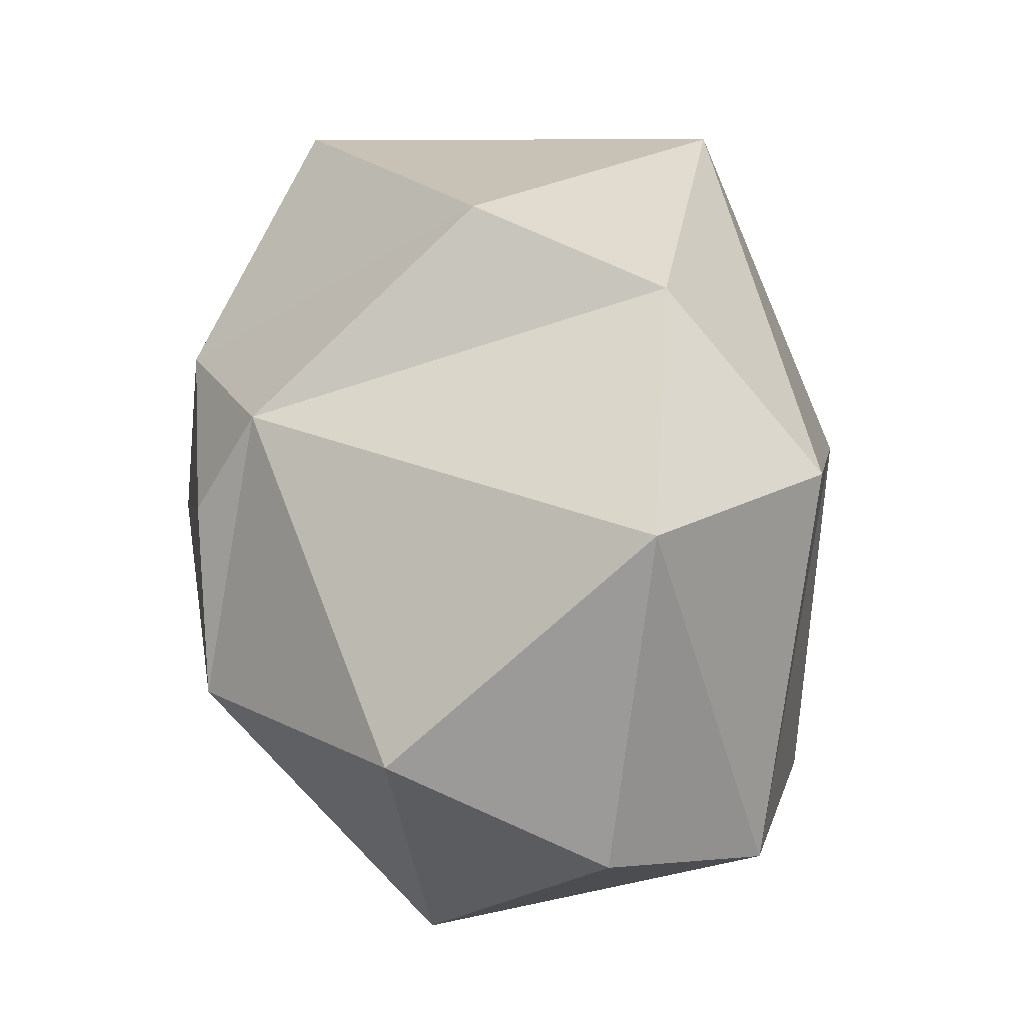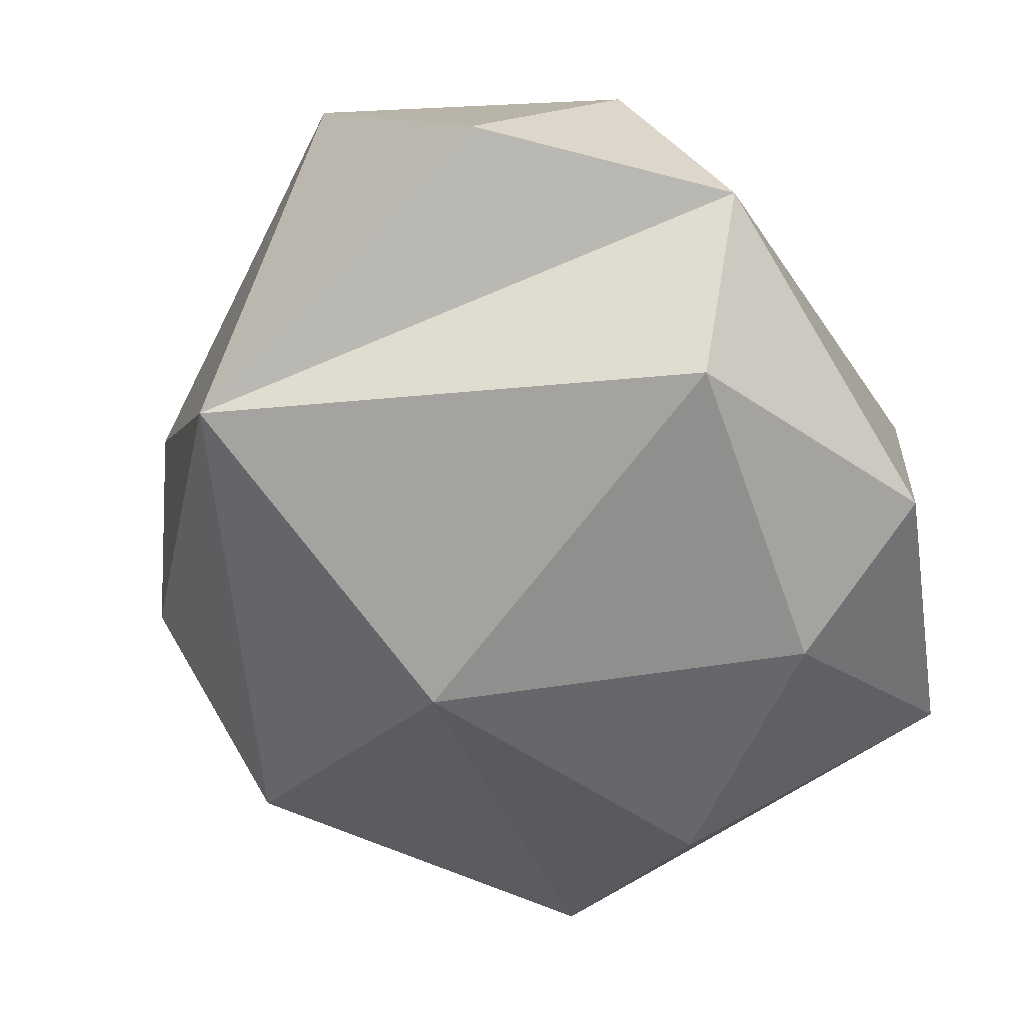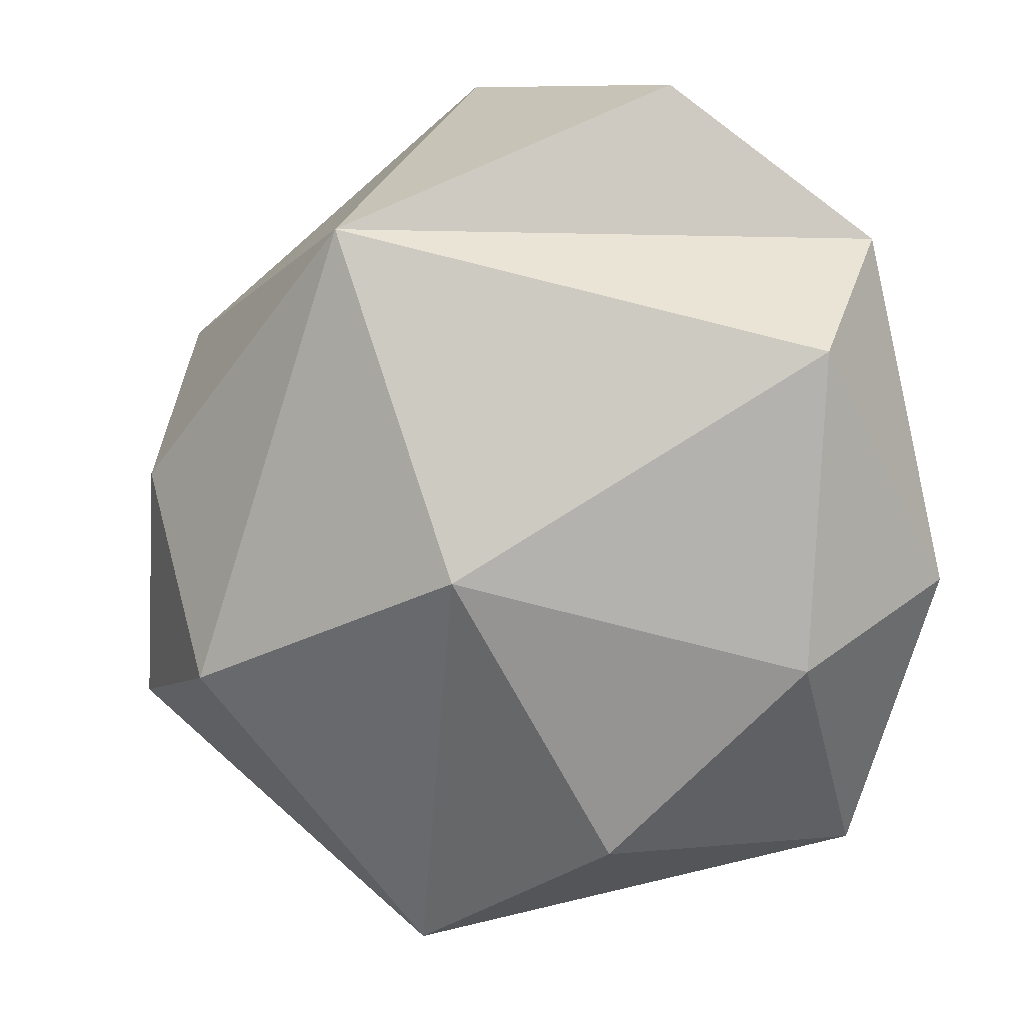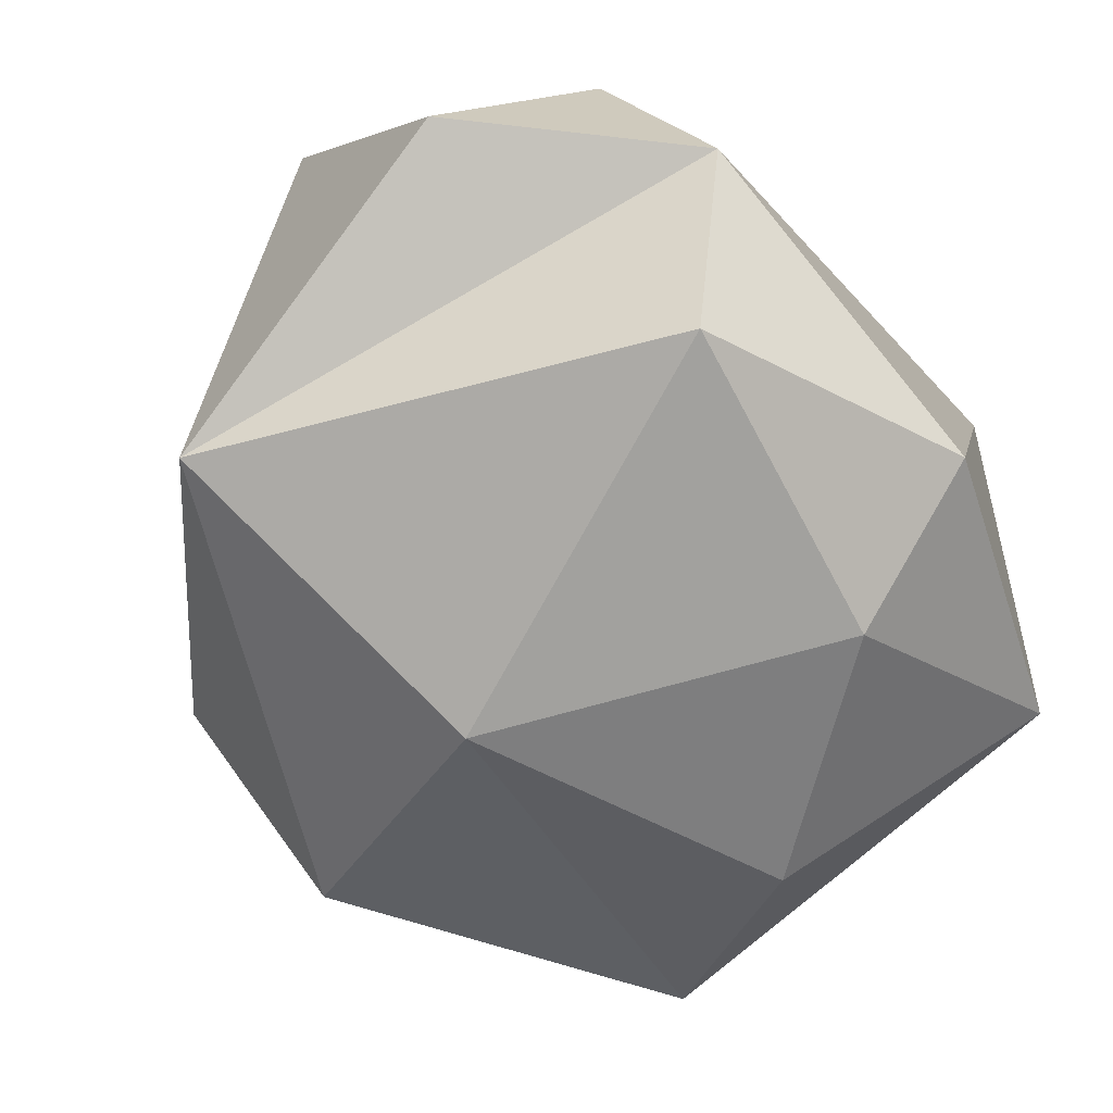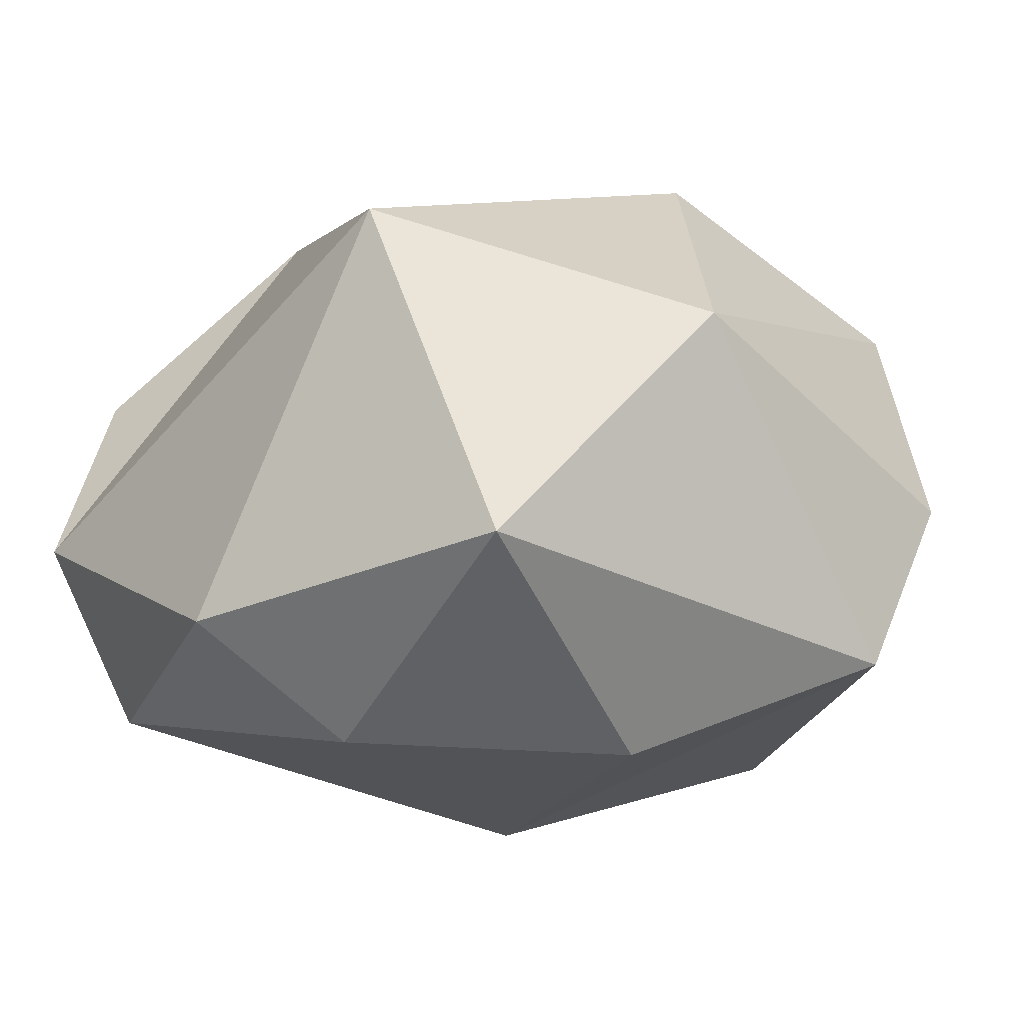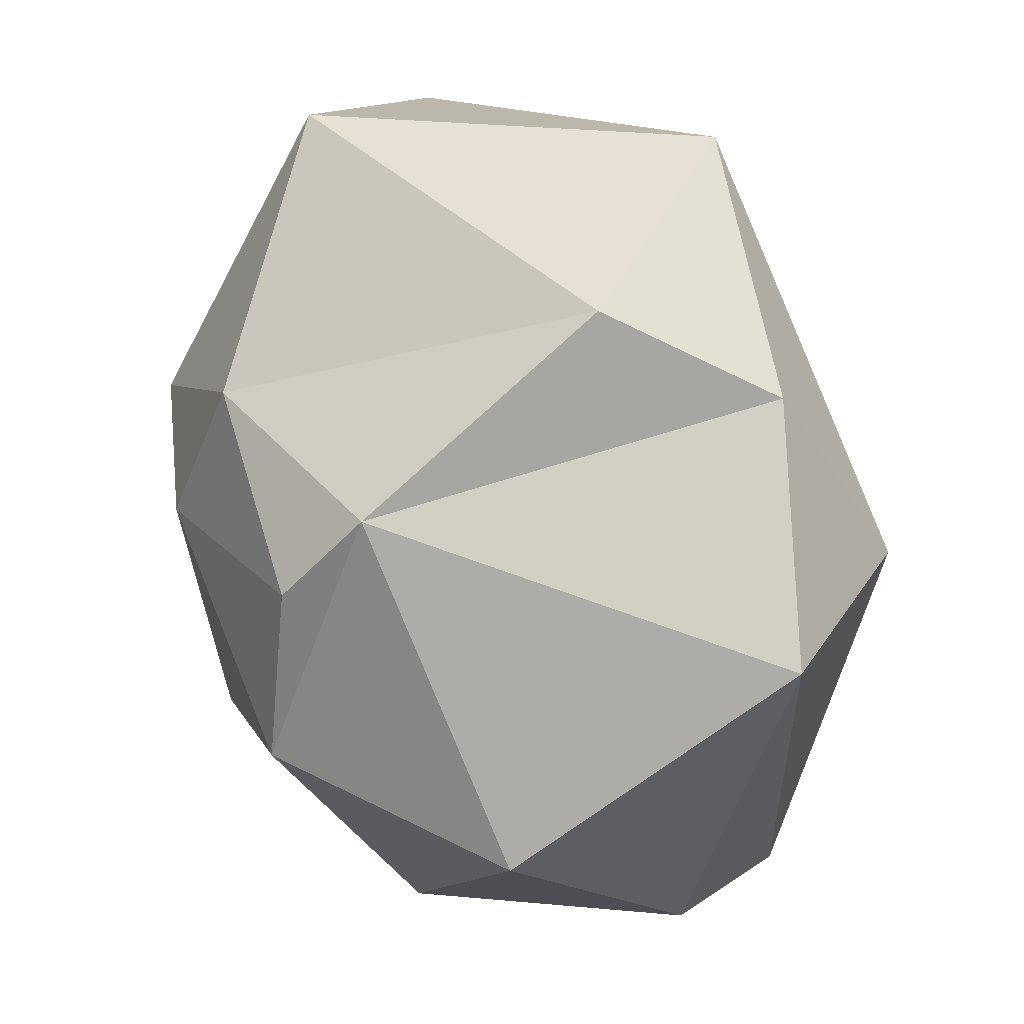
<metadata>
{"format":"obj","ext":"obj","renderer":"f3d","projection":"perspective","resolution":1024,"background":"white","views":[{"elev":-10.5,"azim":-99.1,"up":"+Z"},{"elev":-51.5,"azim":34.5,"up":"+Y"},{"elev":-68.4,"azim":11.8,"up":"+Y"},{"elev":-57.9,"azim":43.3,"up":"+Y"},{"elev":-17.3,"azim":144.2,"up":"+Y"},{"elev":9.9,"azim":-121.0,"up":"+Z"}]}
</metadata>
<code>
o Sphere
v 0.1105 1.315 -1.802
v -0.05271 -0.6346 -0.9267
v 1.153 0.13 -1.506
v 1.486 1.802 -0.9332
v 1.837 -0.07548 -0.03409
v 1.084 -0.5815 -0.1613
v 1.39 1.613 1.835
v 1.837 0.6455 1.567
v 0.7168 2.464 1.036
v 1.469 -0.2691 1.333
v 0.9786 0.743 2.53
v -0.7334 -0.01572 2.338
v 0.2595 2.646 0.4502
v -0.04708 2.006 2.459
v -0.3343 2.639 1.119
v -1.771 1.377 1.576
v -0.4977 -0.7452 0.7196
v -2.032 0.4919 1.135
v -1.896 -0.2901 0.2883
v -1.314 2.393 0.6019
v -2.398 0.6294 -0.1236
v -0.9483 2.633 0.2093
v -1.615 1.763 -1.117
v -1.509 0.6844 -1.565
v -1.148 -0.1449 -1.486
v -0.6282 2.549 -0.6636
f 1 3 25
f 17 2 6
f 1 4 3
f 13 9 4
f 3 4 5
f 9 8 4
f 5 8 10
f 9 7 8
f 10 17 6
f 7 11 8
f 8 12 10
f 9 14 7
f 9 15 14
f 12 17 10
f 11 14 12
f 15 16 14
f 12 14 16
f 12 16 18
f 16 20 18
f 12 18 19
f 19 21 25
f 23 24 21
f 17 25 2
f 20 22 26
f 13 26 22
f 23 26 1
f 2 25 3
f 1 26 4
f 26 13 4
f 2 3 6
f 6 3 5
f 4 8 5
f 5 10 6
f 9 13 15
f 8 11 12
f 7 14 11
f 16 15 20
f 15 13 22
f 15 22 20
f 17 12 19
f 21 18 20
f 18 21 19
f 21 20 23
f 17 19 25
f 21 24 25
f 23 20 26
f 24 23 1
f 25 24 1

</code>
